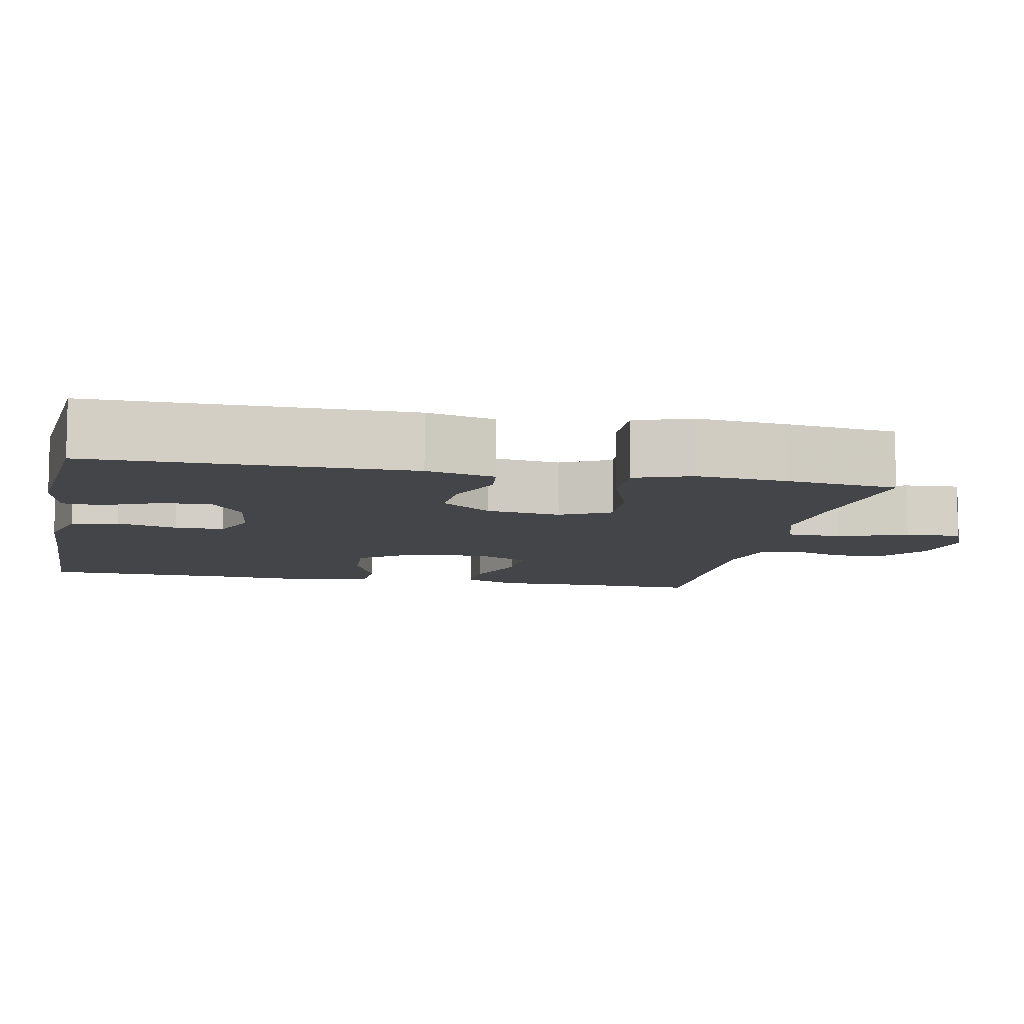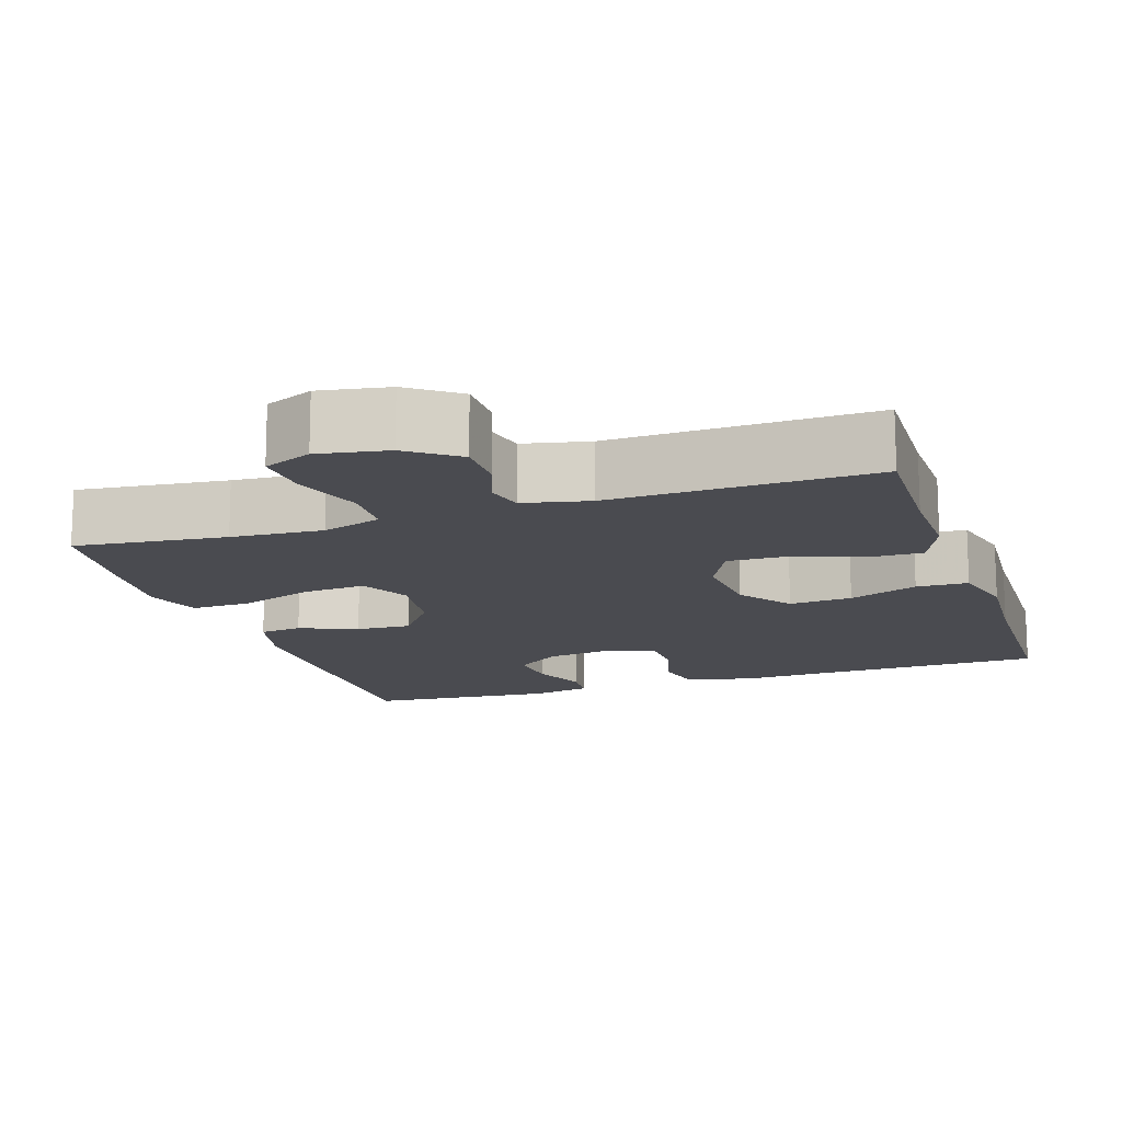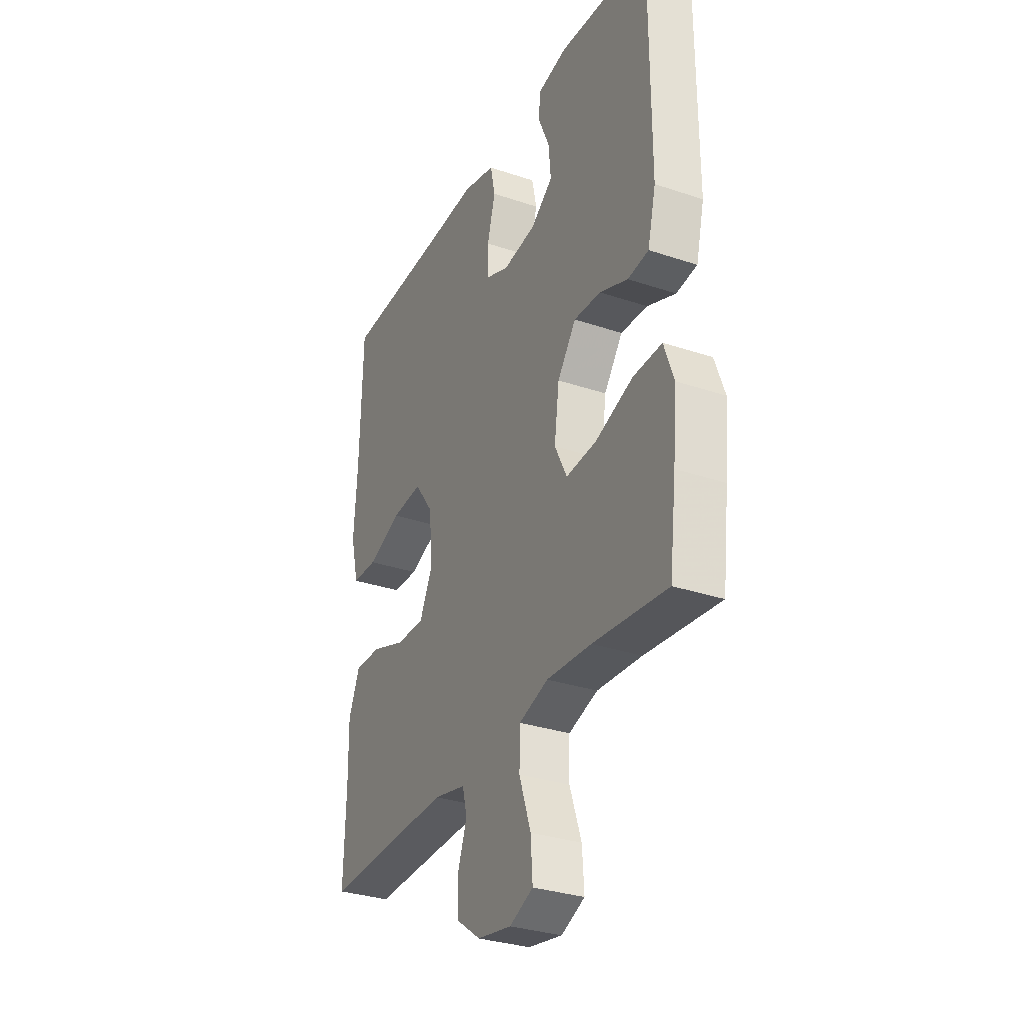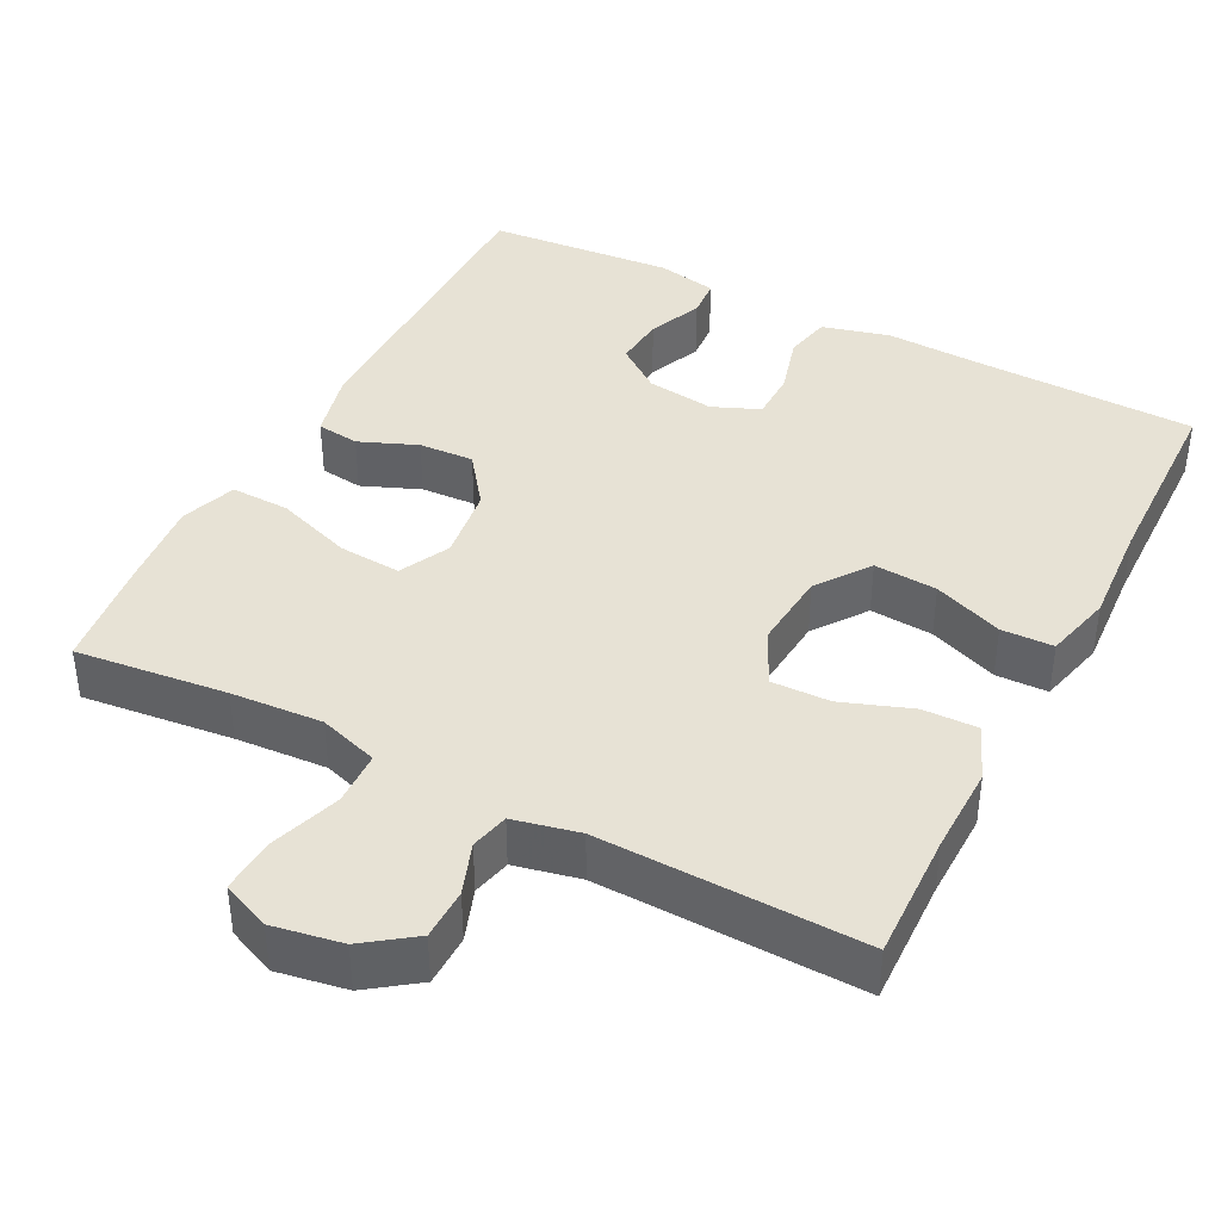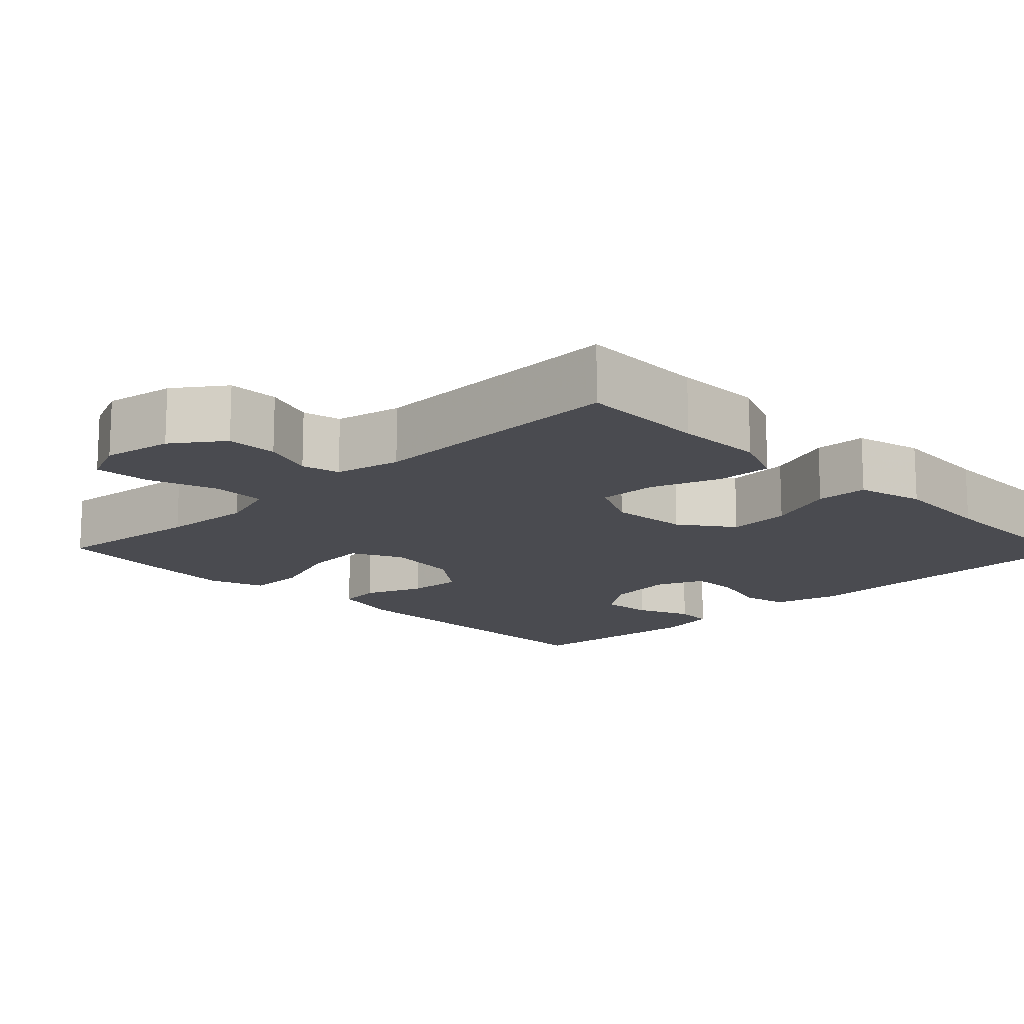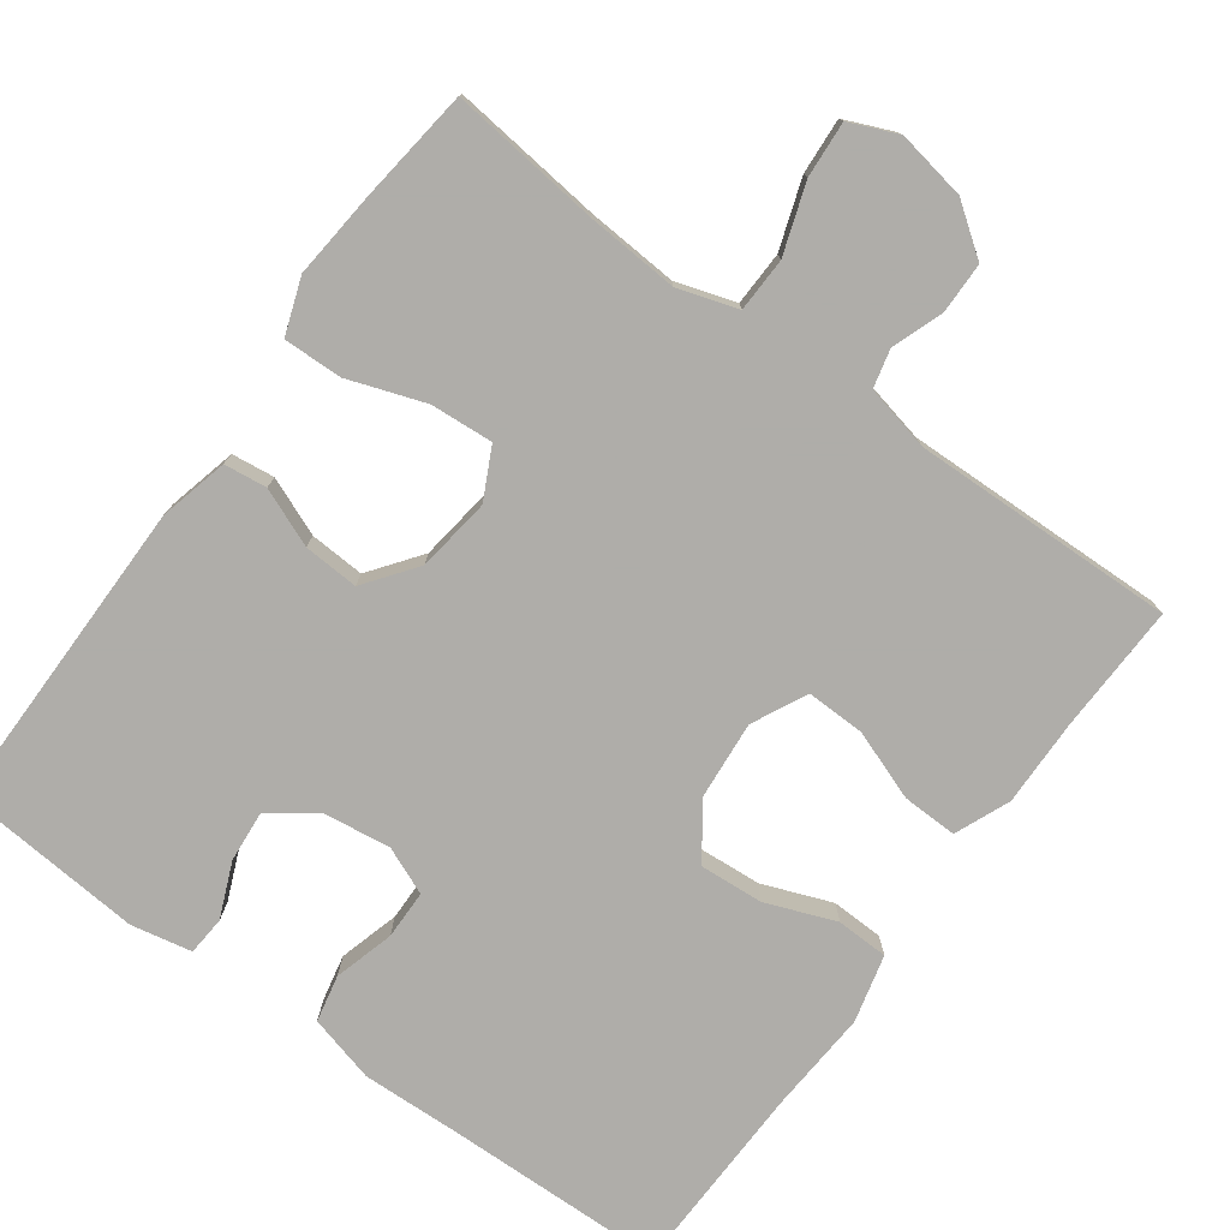
<metadata>
{"format":"obj","ext":"obj","renderer":"f3d","projection":"perspective","resolution":1024,"background":"white","views":[{"elev":-9.1,"azim":78.6,"up":"+Y"},{"elev":-14.5,"azim":-161.7,"up":"+Y"},{"elev":-31.6,"azim":64.5,"up":"+Z"},{"elev":40.3,"azim":-152.7,"up":"+Y"},{"elev":-14.6,"azim":-135.7,"up":"+Y"},{"elev":-77.2,"azim":143.9,"up":"+Y"}]}
</metadata>
<code>
v 0.5 0.07 -0.5
v 0.302 0.07 -0.478
v 0.182 0.07 -0.47
v 0.104 0.07 -0.495
v 0.102 0.07 -0.566
v 0.133 0.07 -0.657
v 0.138 0.07 -0.73
v 0.075 0.07 -0.757
v -0.016 0.07 -0.741
v -0.081 0.07 -0.694
v -0.082 0.07 -0.627
v -0.058 0.07 -0.56
v -0.07 0.07 -0.51
v -0.156 0.07 -0.491
v -0.5 0.07 -0.5
v -0.495 0.07 -0.333
v -0.497 0.07 -0.218
v -0.467 0.07 -0.146
v -0.395 0.07 -0.148
v -0.304 0.07 -0.181
v -0.227 0.07 -0.183
v -0.192 0.07 -0.111
v -0.201 0.07 -0.008
v -0.251 0.07 0.061
v -0.334 0.07 0.055
v -0.425 0.07 0.02
v -0.493 0.07 0.022
v -0.515 0.07 0.11
v -0.506 0.07 0.245
v -0.5 0.07 0.5
v -0.21 0.07 0.507
v -0.082 0.07 0.512
v 0.006 0.07 0.489
v 0.019 0.07 0.428
v -0.003 0.07 0.349
v -0.002 0.07 0.285
v 0.06 0.07 0.259
v 0.149 0.07 0.271
v 0.208 0.07 0.315
v 0.202 0.07 0.382
v 0.172 0.07 0.453
v 0.176 0.07 0.504
v 0.255 0.07 0.52
v 0.5 0.07 0.5
v 0.5 0.07 0.086
v 0.478 0.07 -0.004
v 0.422 0.07 -0.011
v 0.346 0.07 0.02
v 0.274 0.07 0.024
v 0.224 0.07 -0.043
v 0.211 0.07 -0.14
v 0.244 0.07 -0.206
v 0.326 0.07 -0.2
v 0.426 0.07 -0.165
v 0.503 0.07 -0.163
v 0.529 0.07 -0.236
v 0.518 0.07 -0.353
v 0.5 0 -0.5
v 0.302 0 -0.478
v 0.182 0 -0.47
v 0.104 0 -0.495
v 0.102 0 -0.566
v 0.133 0 -0.657
v 0.138 0 -0.73
v 0.075 0 -0.757
v -0.016 0 -0.741
v -0.081 0 -0.694
v -0.082 0 -0.627
v -0.058 0 -0.56
v -0.07 0 -0.51
v -0.156 0 -0.491
v -0.5 0 -0.5
v -0.495 0 -0.333
v -0.497 0 -0.218
v -0.467 0 -0.146
v -0.395 0 -0.148
v -0.304 0 -0.181
v -0.227 0 -0.183
v -0.192 0 -0.111
v -0.201 0 -0.008
v -0.251 0 0.061
v -0.334 0 0.055
v -0.425 0 0.02
v -0.493 0 0.022
v -0.515 0 0.11
v -0.506 0 0.245
v -0.5 0 0.5
v -0.21 0 0.507
v -0.082 0 0.512
v 0.006 0 0.489
v 0.019 0 0.428
v -0.003 0 0.349
v -0.002 0 0.285
v 0.06 0 0.259
v 0.149 0 0.271
v 0.208 0 0.315
v 0.202 0 0.382
v 0.172 0 0.453
v 0.176 0 0.504
v 0.255 0 0.52
v 0.5 0 0.5
v 0.5 0 0.086
v 0.478 0 -0.004
v 0.422 0 -0.011
v 0.346 0 0.02
v 0.274 0 0.024
v 0.224 0 -0.043
v 0.211 0 -0.14
v 0.244 0 -0.206
v 0.326 0 -0.2
v 0.426 0 -0.165
v 0.503 0 -0.163
v 0.529 0 -0.236
v 0.518 0 -0.353
f 56 57 1 2
f 53 54 55 56
f 52 53 56 2
f 51 52 2 3
f 45 46 47 48
f 45 48 49
f 44 45 49
f 43 44 49 50
f 40 41 42 43
f 39 40 43
f 32 33 34 35
f 31 32 35 36
f 29 30 31 36
f 28 29 36 37
f 25 26 27 28
f 24 25 28 37
f 17 18 19 20
f 16 17 20 21
f 14 15 16 21
f 13 14 21 22
f 9 10 11 12
f 7 8 9 12
f 5 6 7 12
f 4 5 12 13
f 51 3 4 13
f 39 43 50 51
f 38 39 51 13
f 23 24 37 38
f 13 22 23 38
f 59 58 114 113
f 113 112 111 110
f 59 113 110 109
f 60 59 109 108
f 105 104 103 102
f 106 105 102
f 106 102 101
f 107 106 101 100
f 100 99 98 97
f 100 97 96
f 92 91 90 89
f 93 92 89 88
f 93 88 87 86
f 94 93 86 85
f 85 84 83 82
f 94 85 82 81
f 77 76 75 74
f 78 77 74 73
f 78 73 72 71
f 79 78 71 70
f 69 68 67 66
f 69 66 65 64
f 69 64 63 62
f 70 69 62 61
f 70 61 60 108
f 108 107 100 96
f 70 108 96 95
f 95 94 81 80
f 95 80 79 70
f 1 58 59 2
f 2 59 60 3
f 3 60 61 4
f 4 61 62 5
f 5 62 63 6
f 6 63 64 7
f 7 64 65 8
f 8 65 66 9
f 9 66 67 10
f 10 67 68 11
f 11 68 69 12
f 12 69 70 13
f 13 70 71 14
f 14 71 72 15
f 15 72 73 16
f 16 73 74 17
f 17 74 75 18
f 18 75 76 19
f 19 76 77 20
f 20 77 78 21
f 21 78 79 22
f 22 79 80 23
f 23 80 81 24
f 24 81 82 25
f 25 82 83 26
f 26 83 84 27
f 27 84 85 28
f 28 85 86 29
f 29 86 87 30
f 30 87 88 31
f 31 88 89 32
f 32 89 90 33
f 33 90 91 34
f 34 91 92 35
f 35 92 93 36
f 36 93 94 37
f 37 94 95 38
f 38 95 96 39
f 39 96 97 40
f 40 97 98 41
f 41 98 99 42
f 42 99 100 43
f 43 100 101 44
f 44 101 102 45
f 45 102 103 46
f 46 103 104 47
f 47 104 105 48
f 48 105 106 49
f 49 106 107 50
f 50 107 108 51
f 51 108 109 52
f 52 109 110 53
f 53 110 111 54
f 54 111 112 55
f 55 112 113 56
f 56 113 114 57
f 57 114 58 1

</code>
